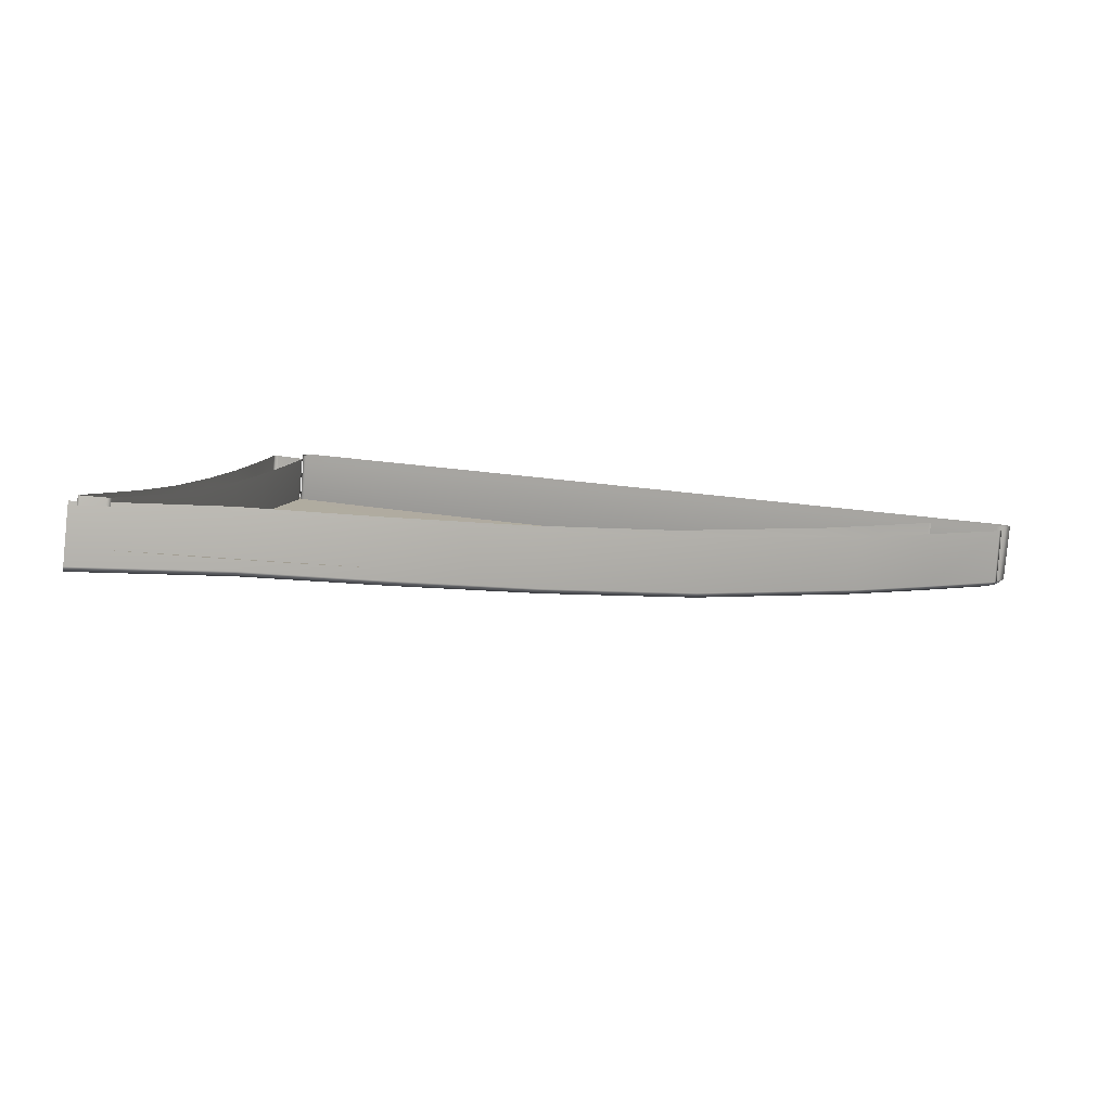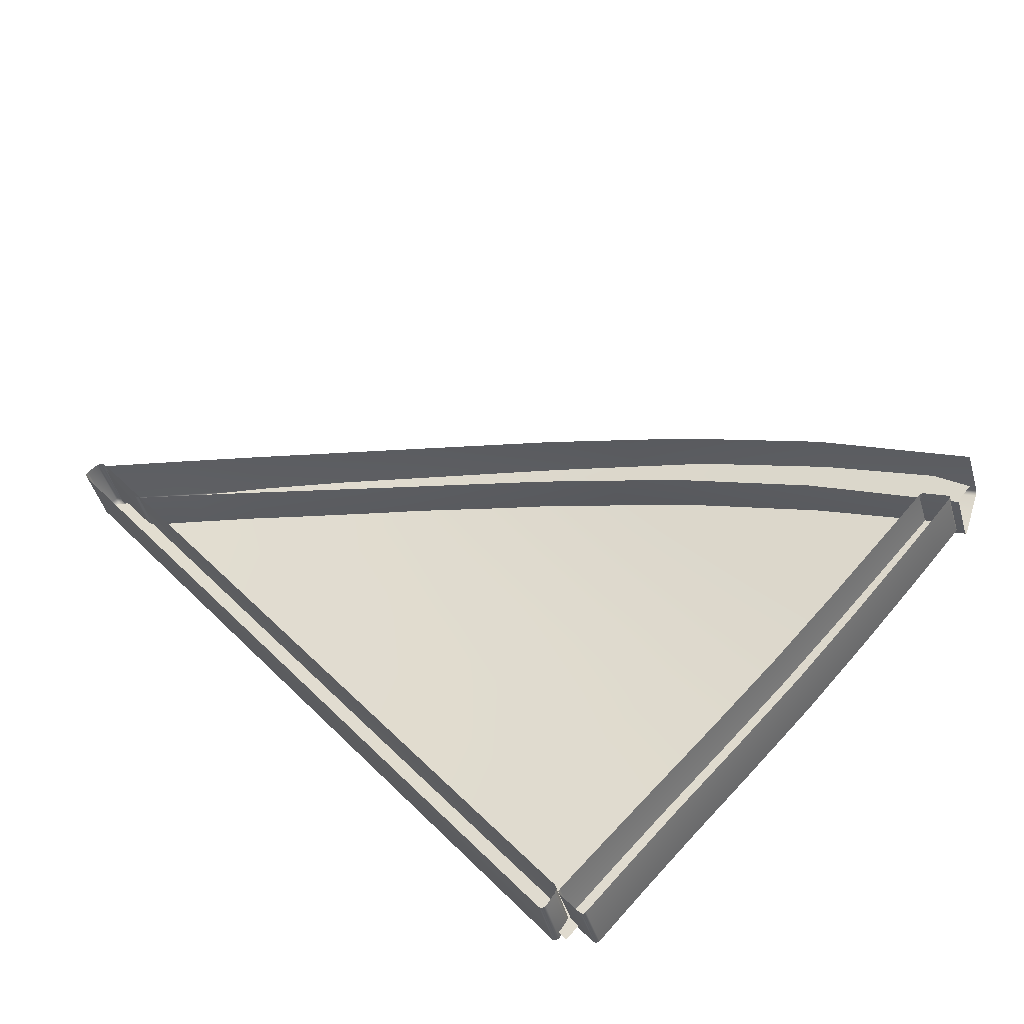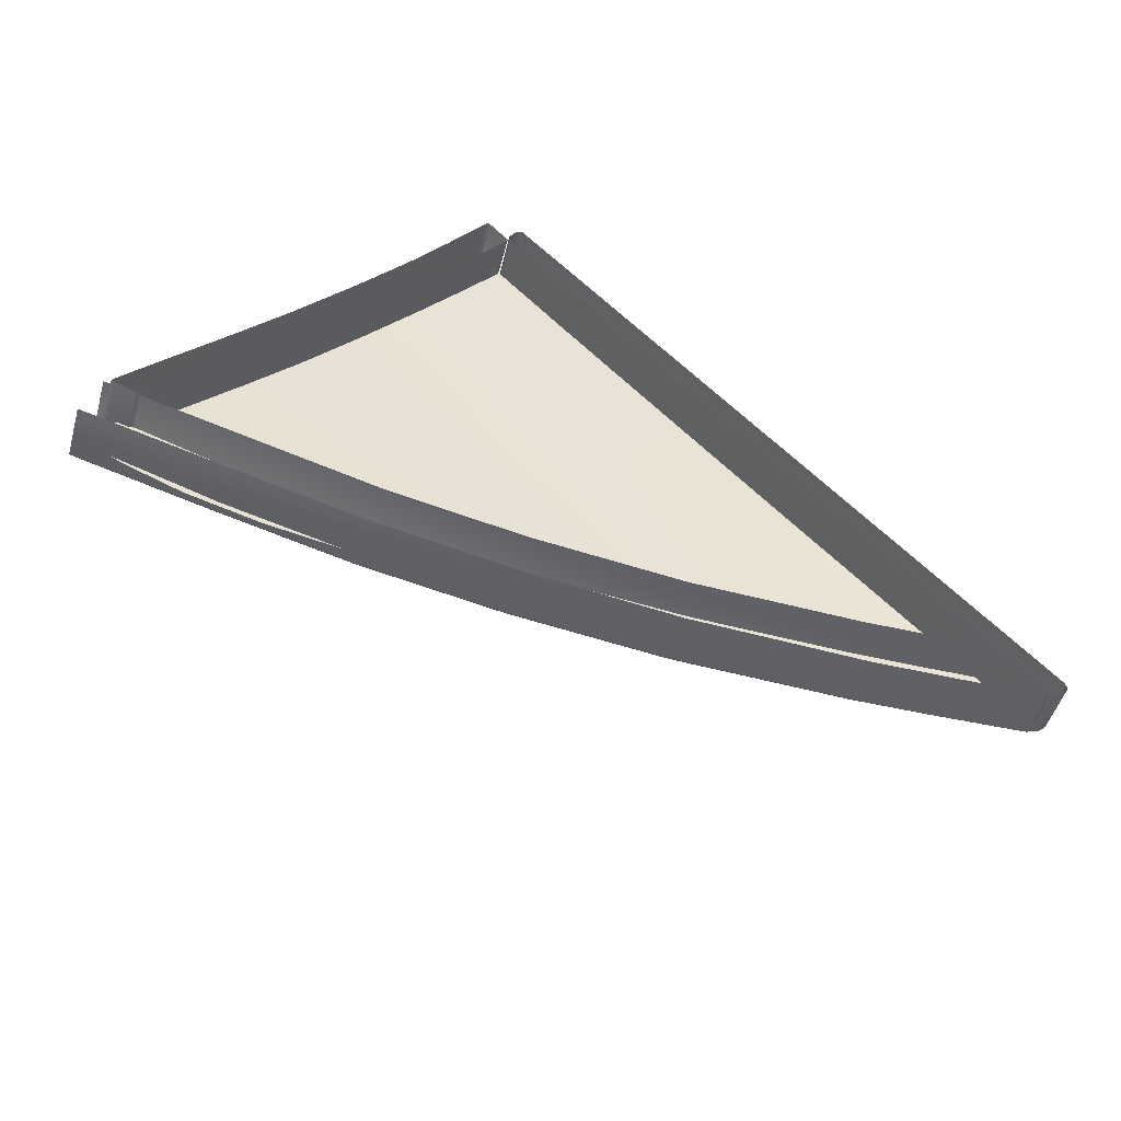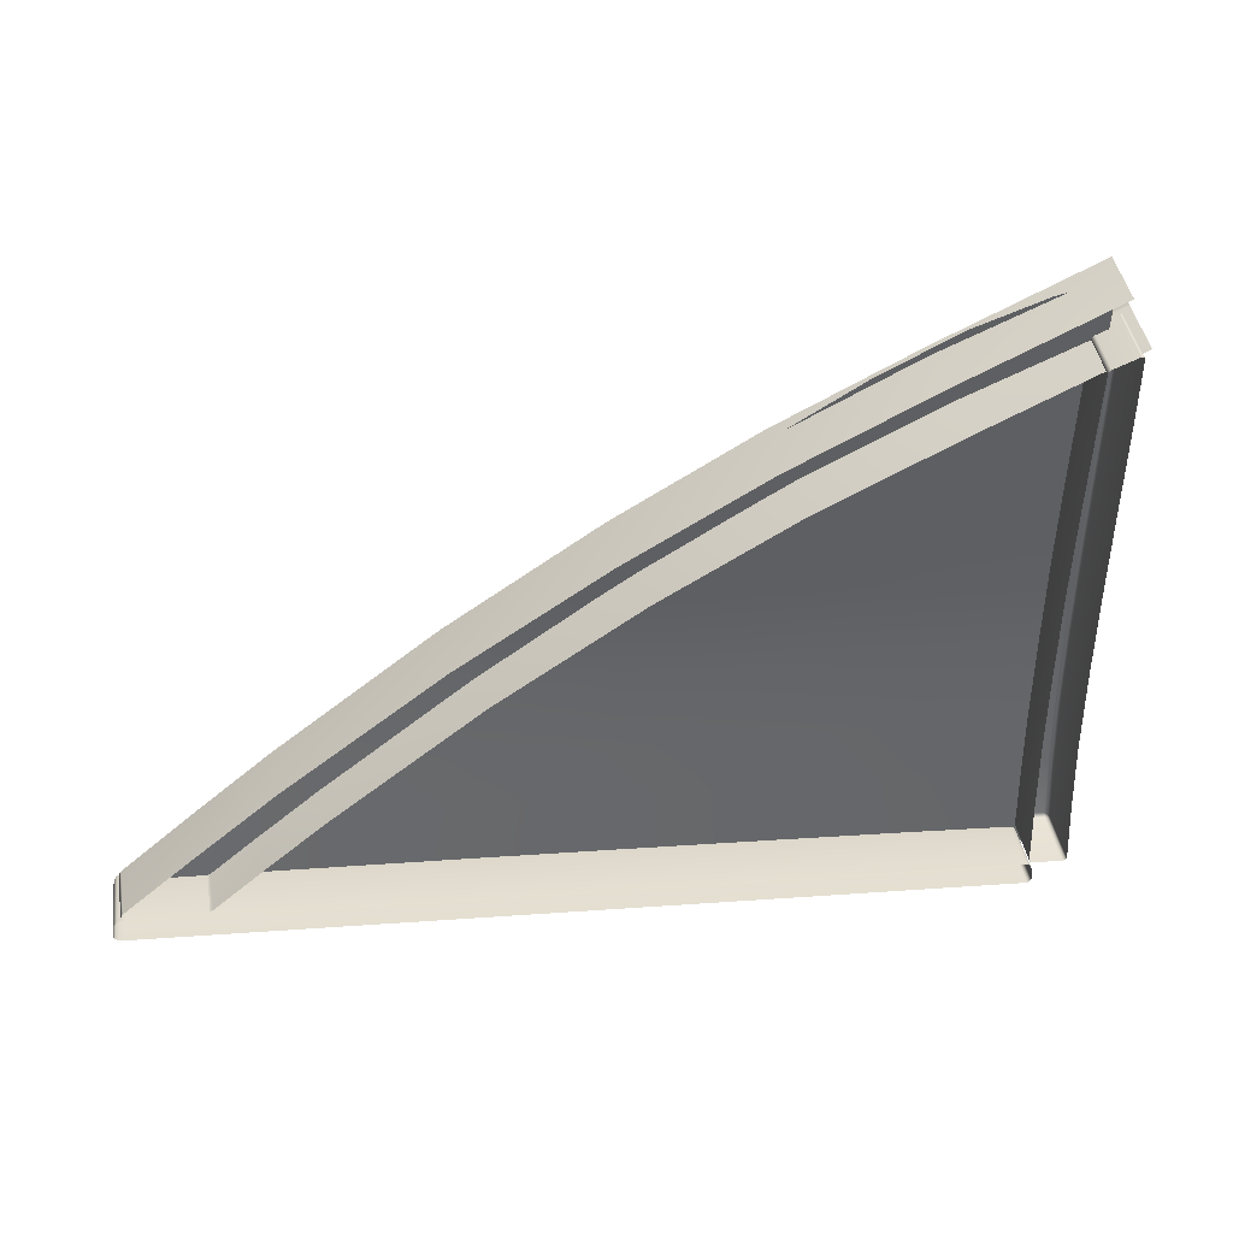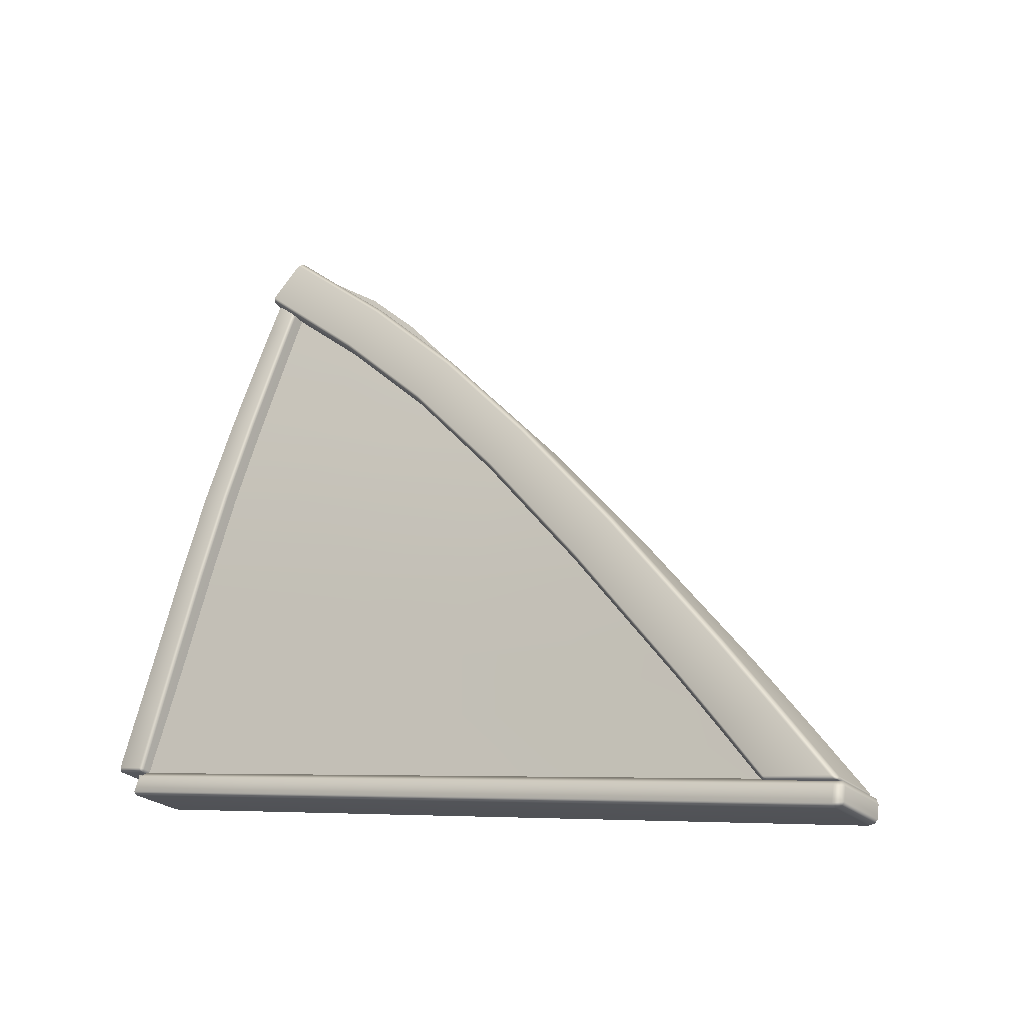
<metadata>
{"format":"obj","ext":"obj","renderer":"f3d","projection":"perspective","resolution":1024,"background":"white","views":[{"elev":28.3,"azim":-163.8,"up":"+Z"},{"elev":36.1,"azim":49.3,"up":"+Z"},{"elev":57.9,"azim":-132.9,"up":"+Z"},{"elev":18.9,"azim":-8.9,"up":"+Y"},{"elev":-4.1,"azim":-141.8,"up":"+Y"}]}
</metadata>
<code>
v  -66.31 52.36 -68.07
v  -66.29 51.69 -68.38
v  -69.51 50.58 -68.79
v  -68.98 50.19 -69
v  -66.22 48.58 -69.82
v  -61.13 54.12 -67.44
v  -61.09 53.4 -67.77
v  -63.39 53.55 -67.62
v  -63.37 52.9 -67.93
v  -72.1 48.05 -69.88
v  -77.63 44.47 -71.31
v  -73.6 47.85 -69.92
v  -78.86 44.22 -71.38
v  -91.07 34.62 -74.65
v  -87.9 37.37 -73.84
v  -89.96 34.29 -74.8
v  -86.73 37.51 -73.82
v  -60.29 38.16 -74.27
v  -65.68 38.05 -74.21
v  -60.5 42.12 -72.77
v  -65.88 41.94 -72.73
v  -59.94 31.39 -76.69
v  -65.35 31.48 -76.53
v  -60.09 34.3 -75.66
v  -65.5 34.31 -75.54
v  -96.42 29.55 -76.11
v  -93.76 32.11 -75.38
v  -94.87 29.35 -76.24
v  -92.53 31.89 -75.5
v  -97.39 28.6 -76.38
v  -95.55 28.57 -76.46
v  -60.86 48.99 -69.77
v  -61 51.69 -68.55
v  -83.55 40.01 -73.01
v  -83.91 40.51 -72.8
v  -82.2 41.02 -72.62
v  -66.05 45.27 -71.32
v  -60.68 45.54 -71.31
v  -77.57 41.29 -72.68
v  -77.54 37.75 -74.01
v  -83.63 37.59 -73.88
v  -59.8 28.78 -77.62
v  -65.22 28.89 -77.45
v  -83.82 31.76 -75.86
v  -83.9 29.19 -76.72
v  -90.09 31.85 -75.6
v  -90.19 29.28 -76.45
v  -59.75 27.78 -77.97
v  -65.17 27.92 -77.79
v  -77.44 29.09 -76.99
v  -71.13 28.99 -77.23
v  -77.43 28.23 -77.28
v  -71.09 28.07 -77.55
v  -84.25 28.38 -76.98
v  -90.27 28.48 -76.71
v  -71.93 44.9 -71.33
v  -71.76 41.63 -72.71
v  -71.26 31.58 -76.33
v  -71.57 37.91 -74.12
v  -77.47 31.68 -76.1
v  -71.4 34.32 -75.38
v  -83.73 34.31 -75
v  -77.5 34.31 -75.2
g P222_15_38SG_L_1_DTaSI_P222_15_38SG_L
f 1 2 3
f 3 2 4
f 4 2 5
f 6 7 8
f 8 7 9
f 10 11 12
f 12 11 13
f 14 15 16
f 16 15 17
f 18 19 20
f 20 19 21
f 22 23 24
f 24 23 25
f 26 27 28
f 28 27 29
f 27 14 29
f 29 14 16
f 12 3 10
f 10 3 4
f 30 26 31
f 31 26 28
f 10 4 5
f 2 1 9
f 9 1 8
f 32 5 33
f 33 5 2
f 34 35 36
f 15 35 17
f 17 35 34
f 37 5 38
f 38 5 32
f 39 40 36
f 36 40 41
f 42 43 22
f 22 43 23
f 44 45 46
f 46 45 47
f 46 47 29
f 29 47 28
f 16 46 29
f 48 49 42
f 42 49 43
f 50 51 52
f 52 51 53
f 50 52 45
f 45 52 54
f 31 28 55
f 55 28 47
f 36 11 39
f 37 21 56
f 56 21 57
f 20 21 38
f 38 21 37
f 49 53 43
f 43 53 51
f 58 23 51
f 51 23 43
f 57 21 59
f 59 21 19
f 5 37 10
f 10 37 56
f 55 47 54
f 54 47 45
f 17 34 41
f 44 60 45
f 45 60 50
f 23 58 25
f 25 58 61
f 62 63 44
f 44 63 60
f 62 44 16
f 16 44 46
f 19 18 25
f 25 18 24
f 25 61 19
f 19 61 59
f 62 41 63
f 63 41 40
f 41 62 17
f 17 62 16
f 60 58 50
f 50 58 51
f 63 61 60
f 60 61 58
f 40 59 63
f 63 59 61
f 57 59 39
f 39 59 40
f 39 11 57
f 57 11 56
f 11 10 56
f 35 13 36
f 36 13 11
f 36 41 34
f 33 2 9
f 33 9 7
v  -61.14 54.75 -68.29
v  -67.4 51.56 -69.24
v  -61.24 54.83 -67.99
v  -67.52 51.63 -68.95
v  -73.24 48.36 -70.27
v  -73.12 48.3 -70.56
v  -78.92 44.62 -71.78
v  -78.8 44.55 -72.07
v  -84.86 40.12 -73.72
v  -91.39 34.86 -75.35
v  -84.98 40.19 -73.44
v  -91.53 34.93 -75.08
v  -94.39 32.3 -76.05
v  -97.37 29.7 -76.74
v  -94.57 32.34 -75.79
v  -97.66 29.65 -76.51
v  -77.61 43.06 -72.75
v  -83.58 38.66 -74.33
v  -89.87 33.57 -75.82
v  -66.31 49.94 -70.02
v  -60.18 53.06 -69.09
v  -94.55 28.64 -74.2
v  -97.5 28.7 -74.11
v  -94.63 29.38 -76.67
v  -97.58 29.44 -76.57
v  -67.45 50.57 -66.61
v  -61.17 53.77 -65.65
v  -73.17 47.33 -67.92
v  -78.85 43.63 -69.41
v  -84.89 39.28 -71.04
v  -91.43 34.13 -72.63
v  -97.58 28.91 -74.05
v  -94.48 31.57 -73.34
v  -97.76 29.5 -76.55
v  -97.68 28.76 -74.09
v  -94.1 28.77 -74.18
v  -94.29 28.67 -74.2
v  -94.19 29.51 -76.64
v  -94.38 29.41 -76.66
v  -89.61 32.58 -73.2
v  -89.7 33.38 -75.65
v  -83.36 37.52 -71.78
v  -83.45 38.43 -74.18
v  -77.48 42.82 -72.6
v  -77.41 41.83 -70.23
v  -71.88 46.5 -71.15
v  -66.2 49.68 -69.89
v  -71.81 45.47 -68.79
v  -66.14 48.62 -67.54
v  -92.06 31.37 -76.17
v  -91.97 30.6 -73.72
v  -60.01 51.74 -66.61
v  -60.08 52.8 -68.96
v  -71.99 46.75 -71.29
v  -92.3 31.49 -76.37
v  -94.48 29.59 -76.85
v  -60.81 34.54 -76.13
v  -60.67 34.61 -76.33
v  -60.63 31.6 -77.11
v  -60.48 31.66 -77.31
v  -61.17 42.25 -73.3
v  -61.03 42.33 -73.5
v  -60.99 38.25 -74.82
v  -60.85 38.32 -75.02
v  -60.96 37.33 -72.42
v  -61.13 41.29 -70.91
v  -61.44 48.09 -67.94
v  -61.49 49.14 -70.29
v  -61.3 45.07 -69.3
v  -61.34 46.09 -71.67
v  -61.58 50.84 -66.68
v  -61.56 50.96 -66.62
v  -61.64 51.92 -69.02
v  -61.61 52.04 -68.97
v  -59.67 42.25 -73.33
v  -59.91 46.08 -71.7
v  -59.64 41.29 -70.94
v  -59.86 45.07 -69.33
v  -59.25 33.66 -73.73
v  -59.27 34.53 -76.15
v  -59.44 37.33 -72.44
v  -59.47 38.25 -74.84
v  -60.27 28.67 -78.06
v  -60.25 27.8 -75.64
v  -60.39 28.72 -78.05
v  -60.37 27.85 -75.62
v  -60.61 30.73 -74.68
v  -60.79 33.66 -73.71
v  -59.45 34.6 -76.34
v  -59.65 38.32 -75.04
v  -60.53 52.58 -68.75
v  -60.48 51.5 -66.4
v  -60.42 52.58 -68.75
v  -60.37 51.51 -66.4
v  -58.79 28.82 -78.02
v  -58.77 27.95 -75.59
v  -58.83 28.68 -78.06
v  -58.81 27.82 -75.64
v  -60.11 49.19 -70.29
v  -60.25 51.05 -69.45
v  -60.07 48.14 -67.94
v  -60.2 49.98 -67.11
v  -60.52 52.49 -69.01
v  -60.41 51.11 -69.65
v  -61.52 52.05 -69.19
v  -61.45 50.91 -69.71
v  -61.21 46.16 -71.86
v  -61.37 49.23 -70.48
v  -60.28 49.27 -70.48
v  -60.07 46.15 -71.89
v  -61.53 52.11 -68.93
v  -60.37 52.46 -68.8
v  -61.48 51.04 -66.59
v  -60.32 51.39 -66.46
v  -59.02 30.71 -74.7
v  -59.04 31.58 -77.13
v  -59.85 42.32 -73.51
v  -59.23 31.64 -77.32
v  -60.28 28.92 -78.2
v  -58.98 28.89 -78.21
v  -58.96 28.64 -78.08
v  -58.95 27.78 -75.65
v  -60.43 28.85 -78
v  -60.42 27.99 -75.57
v  -61.57 50.8 -69.53
v  -61.53 49.74 -67.19
v  -97.95 27.83 -74.54
v  -97.95 27.75 -74.29
v  -98.02 27.99 -74.46
v  -98.02 27.92 -74.21
v  -97.66 27.74 -74.57
v  -97.66 27.66 -74.32
v  -97.44 28.72 -73.89
v  -97.45 28.8 -74.14
v  -97.81 28.67 -73.9
v  -97.81 28.75 -74.15
v  -97.95 28.54 -74.24
v  -97.94 28.47 -73.99
v  -97.67 28.68 -77.13
v  -98.03 28.72 -76.8
v  -97.59 29.35 -76.86
v  -97.96 29.27 -76.58
v  -97.96 28.55 -76.88
v  -97.67 28.47 -76.91
v  -97.82 29.48 -76.49
v  -97.46 29.53 -76.47
v  -60.43 27.88 -75.67
v  -60.6 27.94 -75.64
v  -60.42 27.8 -75.42
v  -60.6 27.86 -75.39
v  -60.61 28.67 -77.98
v  -60.44 28.61 -78.01
v  -60.46 27.82 -78.64
v  -60.22 27.83 -78.33
v  -60.26 27.67 -78.39
v  -60.4 26.87 -76.07
v  -60.41 27.6 -78.41
v  -60.26 26.94 -76.06
v  -60.4 26.8 -75.82
v  -60.25 26.87 -75.81
v  -60.32 27.68 -75.75
v  -60.33 28.41 -78.09
v  -60.32 27.61 -75.5
v  -60.21 27.1 -75.99
v  -60.21 27.02 -75.74
v  -60.57 28.49 -78.36
v  -83 29.01 -77.45
v  -82.95 29.19 -77.07
v  -75.6 28.84 -77.75
v  -75.59 29.02 -77.37
v  -83.03 28.13 -77.5
v  -83.03 28.34 -77.73
v  -75.59 27.95 -77.8
v  -75.6 28.17 -78.03
v  -75.56 27.23 -75.46
v  -83 27.4 -75.16
v  -75.56 27.15 -75.21
v  -83 27.32 -74.91
v  -67.97 28.03 -75.09
v  -67.97 28.11 -75.34
v  -67.98 28.84 -77.68
v  -82.94 28.46 -74.73
v  -75.58 28.29 -75.03
v  -75.58 28.21 -74.78
v  -82.94 28.38 -74.48
v  -67.96 28.66 -78.06
v  -67.91 27.99 -78.34
v  -67.88 27.77 -78.11
v  -75.57 27.95 -77.8
v  -67.88 27.05 -75.77
v  -75.56 27.23 -75.46
v  -67.88 26.97 -75.52
v  -90.66 27.58 -74.85
v  -90.66 27.5 -74.6
v  -90.68 28.3 -77.19
v  -90.68 28.52 -77.42
v  -90.62 29.19 -77.14
v  -90.53 29.37 -76.76
v  -90.52 28.64 -74.42
v  -90.52 28.56 -74.17
g P222_15_38SG_L_P222_15_38SG_L_2_D
f 64 65 66
f 66 65 67
f 68 69 70
f 70 69 71
f 72 73 74
f 74 73 75
f 76 77 78
f 78 77 79
f 71 80 72
f 72 80 81
f 73 72 82
f 82 72 81
f 65 64 83
f 83 64 84
f 85 86 87
f 87 86 88
f 73 76 75
f 75 76 78
f 89 90 67
f 67 90 66
f 65 69 67
f 67 69 68
f 91 68 92
f 92 68 70
f 72 74 71
f 71 74 70
f 93 74 94
f 94 74 75
f 79 95 78
f 78 95 96
f 77 88 79
f 79 88 97
f 86 98 88
f 88 98 97
f 99 100 101
f 101 100 102
f 103 104 105
f 105 104 106
f 106 107 105
f 105 107 108
f 109 110 111
f 111 110 112
f 89 67 91
f 91 67 68
f 92 70 93
f 93 70 74
f 98 95 97
f 97 95 79
f 113 114 101
f 101 114 99
f 107 109 108
f 108 109 111
f 112 110 115
f 115 110 116
f 69 65 117
f 117 65 83
f 110 109 83
f 83 109 117
f 110 83 116
f 116 83 84
f 107 106 80
f 80 106 81
f 109 107 117
f 117 107 80
f 69 117 71
f 71 117 80
f 106 104 81
f 81 104 82
f 113 101 118
f 118 101 119
f 77 76 119
f 119 76 118
f 101 102 119
f 119 102 87
f 88 77 87
f 87 77 119
f 87 102 85
f 85 102 100
f 114 113 103
f 103 113 104
f 104 113 82
f 82 113 118
f 76 73 118
f 118 73 82
f 94 75 96
f 96 75 78
f 120 121 122
f 122 121 123
f 124 125 126
f 126 125 127
f 128 129 126
f 126 129 124
f 130 131 132
f 132 131 133
f 134 135 136
f 136 135 137
f 138 139 140
f 140 139 141
f 142 143 144
f 144 143 145
f 146 147 148
f 148 147 149
f 150 151 122
f 122 151 120
f 152 121 153
f 153 121 127
f 154 155 156
f 156 155 157
f 158 159 160
f 160 159 161
f 162 163 164
f 164 163 165
f 166 167 168
f 168 167 169
f 170 133 171
f 171 133 131
f 121 120 127
f 127 120 126
f 125 124 170
f 170 124 133
f 172 162 173
f 173 162 139
f 174 168 137
f 175 166 156
f 126 120 128
f 128 120 151
f 132 133 129
f 129 133 124
f 135 176 137
f 137 176 174
f 157 177 156
f 156 177 175
f 139 162 141
f 141 162 164
f 144 145 140
f 140 145 138
f 178 179 142
f 142 179 143
f 170 173 125
f 125 173 180
f 154 174 155
f 155 174 176
f 154 166 174
f 174 166 168
f 173 170 172
f 172 170 171
f 173 139 180
f 180 139 138
f 143 152 145
f 145 152 153
f 145 153 138
f 138 153 180
f 153 127 180
f 180 127 125
f 179 181 143
f 143 181 152
f 181 123 152
f 152 123 121
f 182 183 146
f 146 183 184
f 146 184 147
f 147 184 185
f 161 185 160
f 160 185 184
f 179 178 158
f 158 178 159
f 160 184 183
f 158 183 179
f 179 183 181
f 183 182 181
f 181 182 123
f 182 148 186
f 182 186 123
f 123 186 122
f 187 150 186
f 186 150 122
f 187 186 149
f 149 186 148
f 163 175 165
f 165 175 177
f 163 162 167
f 167 162 172
f 175 163 166
f 166 163 167
f 167 172 169
f 169 172 171
f 169 171 188
f 188 171 131
f 168 169 136
f 136 169 188
f 134 136 189
f 189 136 188
f 189 188 130
f 130 188 131
f 190 191 192
f 192 191 193
f 190 194 191
f 191 194 195
f 196 197 198
f 198 197 199
f 192 193 200
f 200 193 201
f 200 201 199
f 199 201 198
f 202 203 204
f 204 203 205
f 206 202 207
f 208 204 205
f 203 192 205
f 205 192 200
f 206 190 203
f 203 190 192
f 190 206 194
f 194 206 207
f 208 199 209
f 209 199 197
f 205 200 208
f 208 200 199
f 210 211 212
f 212 211 213
f 211 210 214
f 214 210 215
f 216 217 218
f 219 220 221
f 221 220 218
f 222 219 223
f 223 219 221
f 210 224 215
f 215 224 225
f 212 226 210
f 210 226 224
f 224 227 225
f 225 227 217
f 226 228 224
f 224 228 227
f 227 221 217
f 217 221 218
f 228 223 227
f 227 223 221
f 229 215 225
f 216 229 217
f 217 229 225
f 230 231 232
f 232 231 233
f 234 235 236
f 236 235 237
f 236 238 234
f 234 238 239
f 238 240 239
f 239 240 241
f 242 213 243
f 243 213 211
f 214 244 211
f 211 244 243
f 237 235 232
f 232 235 230
f 245 246 231
f 231 246 233
f 246 245 247
f 247 245 248
f 244 214 249
f 249 214 229
f 216 250 229
f 229 250 249
f 251 252 250
f 237 250 236
f 250 252 236
f 251 253 252
f 238 236 254
f 236 252 254
f 254 252 253
f 253 255 254
f 240 238 255
f 238 254 255
f 250 237 249
f 249 237 232
f 233 244 232
f 232 244 249
f 244 233 243
f 243 233 246
f 247 242 246
f 246 242 243
f 239 241 256
f 256 241 257
f 234 239 258
f 258 239 256
f 258 259 234
f 234 259 235
f 230 235 260
f 260 235 259
f 260 261 230
f 230 261 231
f 262 245 261
f 261 245 231
f 245 262 248
f 248 262 263
f 256 257 194
f 194 257 195
f 258 256 207
f 207 256 194
f 259 258 202
f 202 258 207
f 260 259 204
f 204 259 202
f 261 260 209
f 209 260 204
f 197 262 209
f 209 262 261
f 262 197 263
f 263 197 196
f 250 216 251
f 251 216 220
f 253 251 219
f 219 251 220
f 255 253 222
f 222 253 219
f 216 218 220
f 206 203 202
f 208 209 204
f 229 214 215
f 168 136 137
f 166 154 156
f 160 183 158
f 182 146 148

</code>
